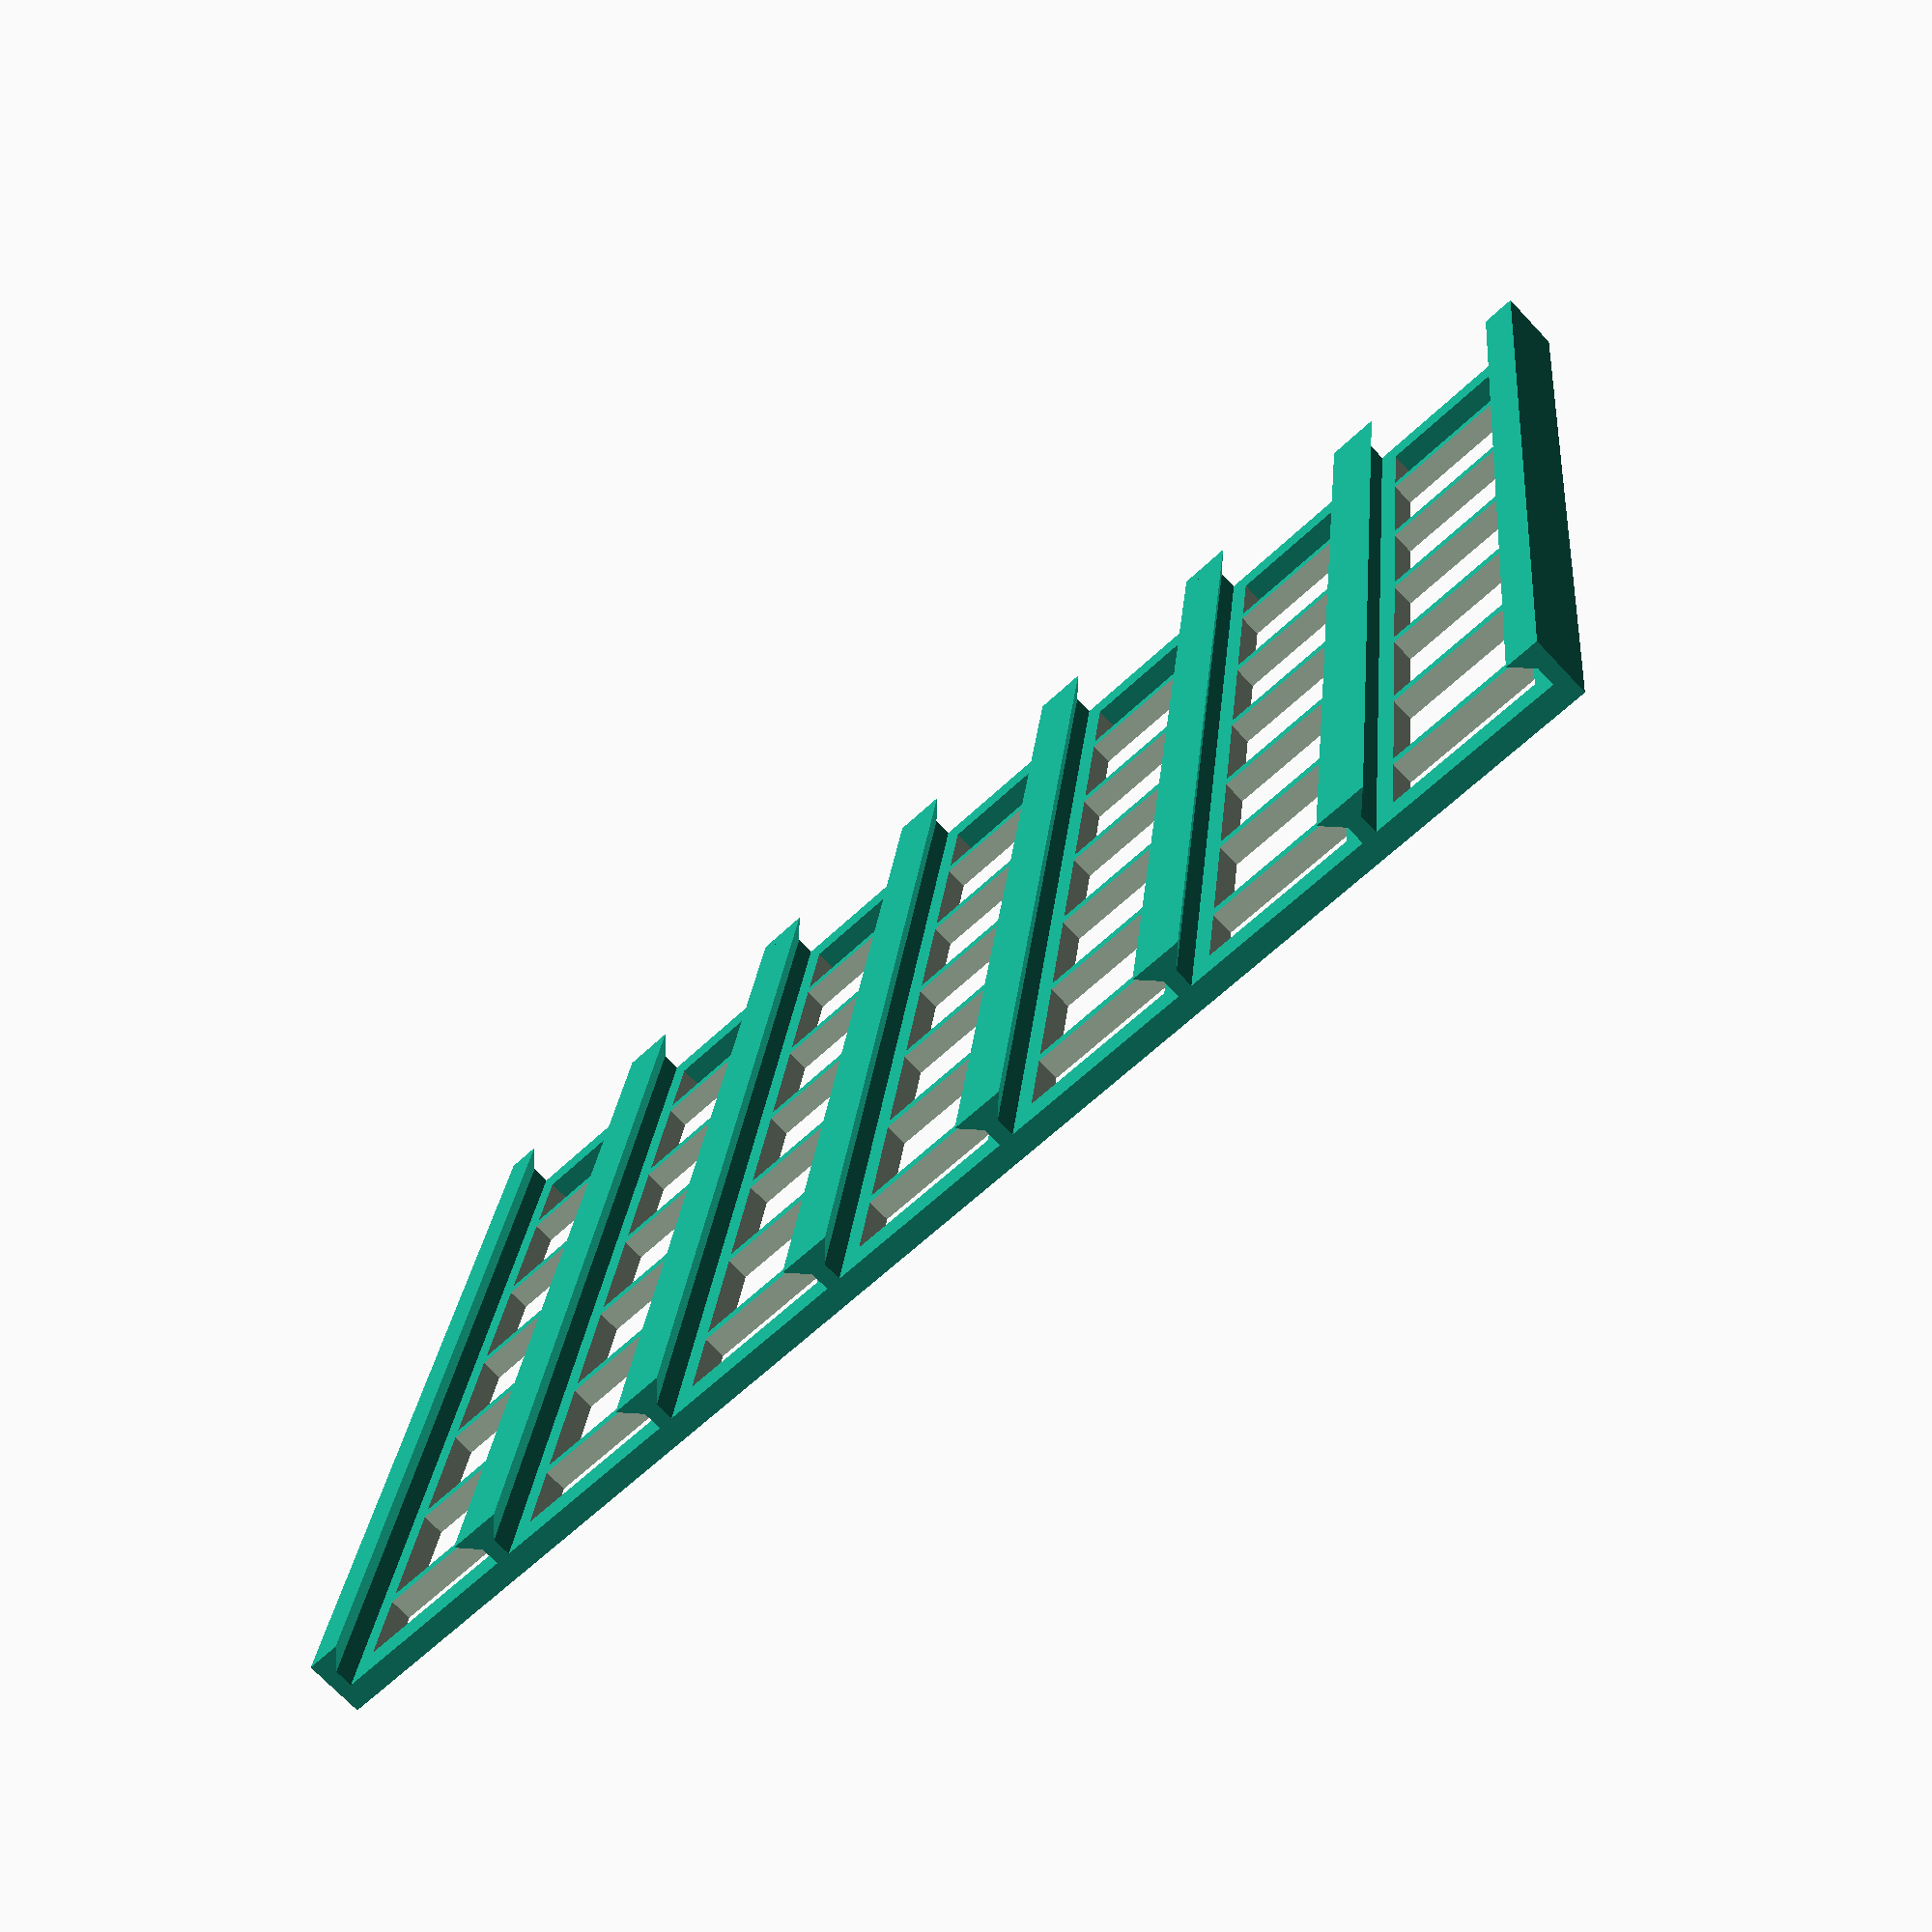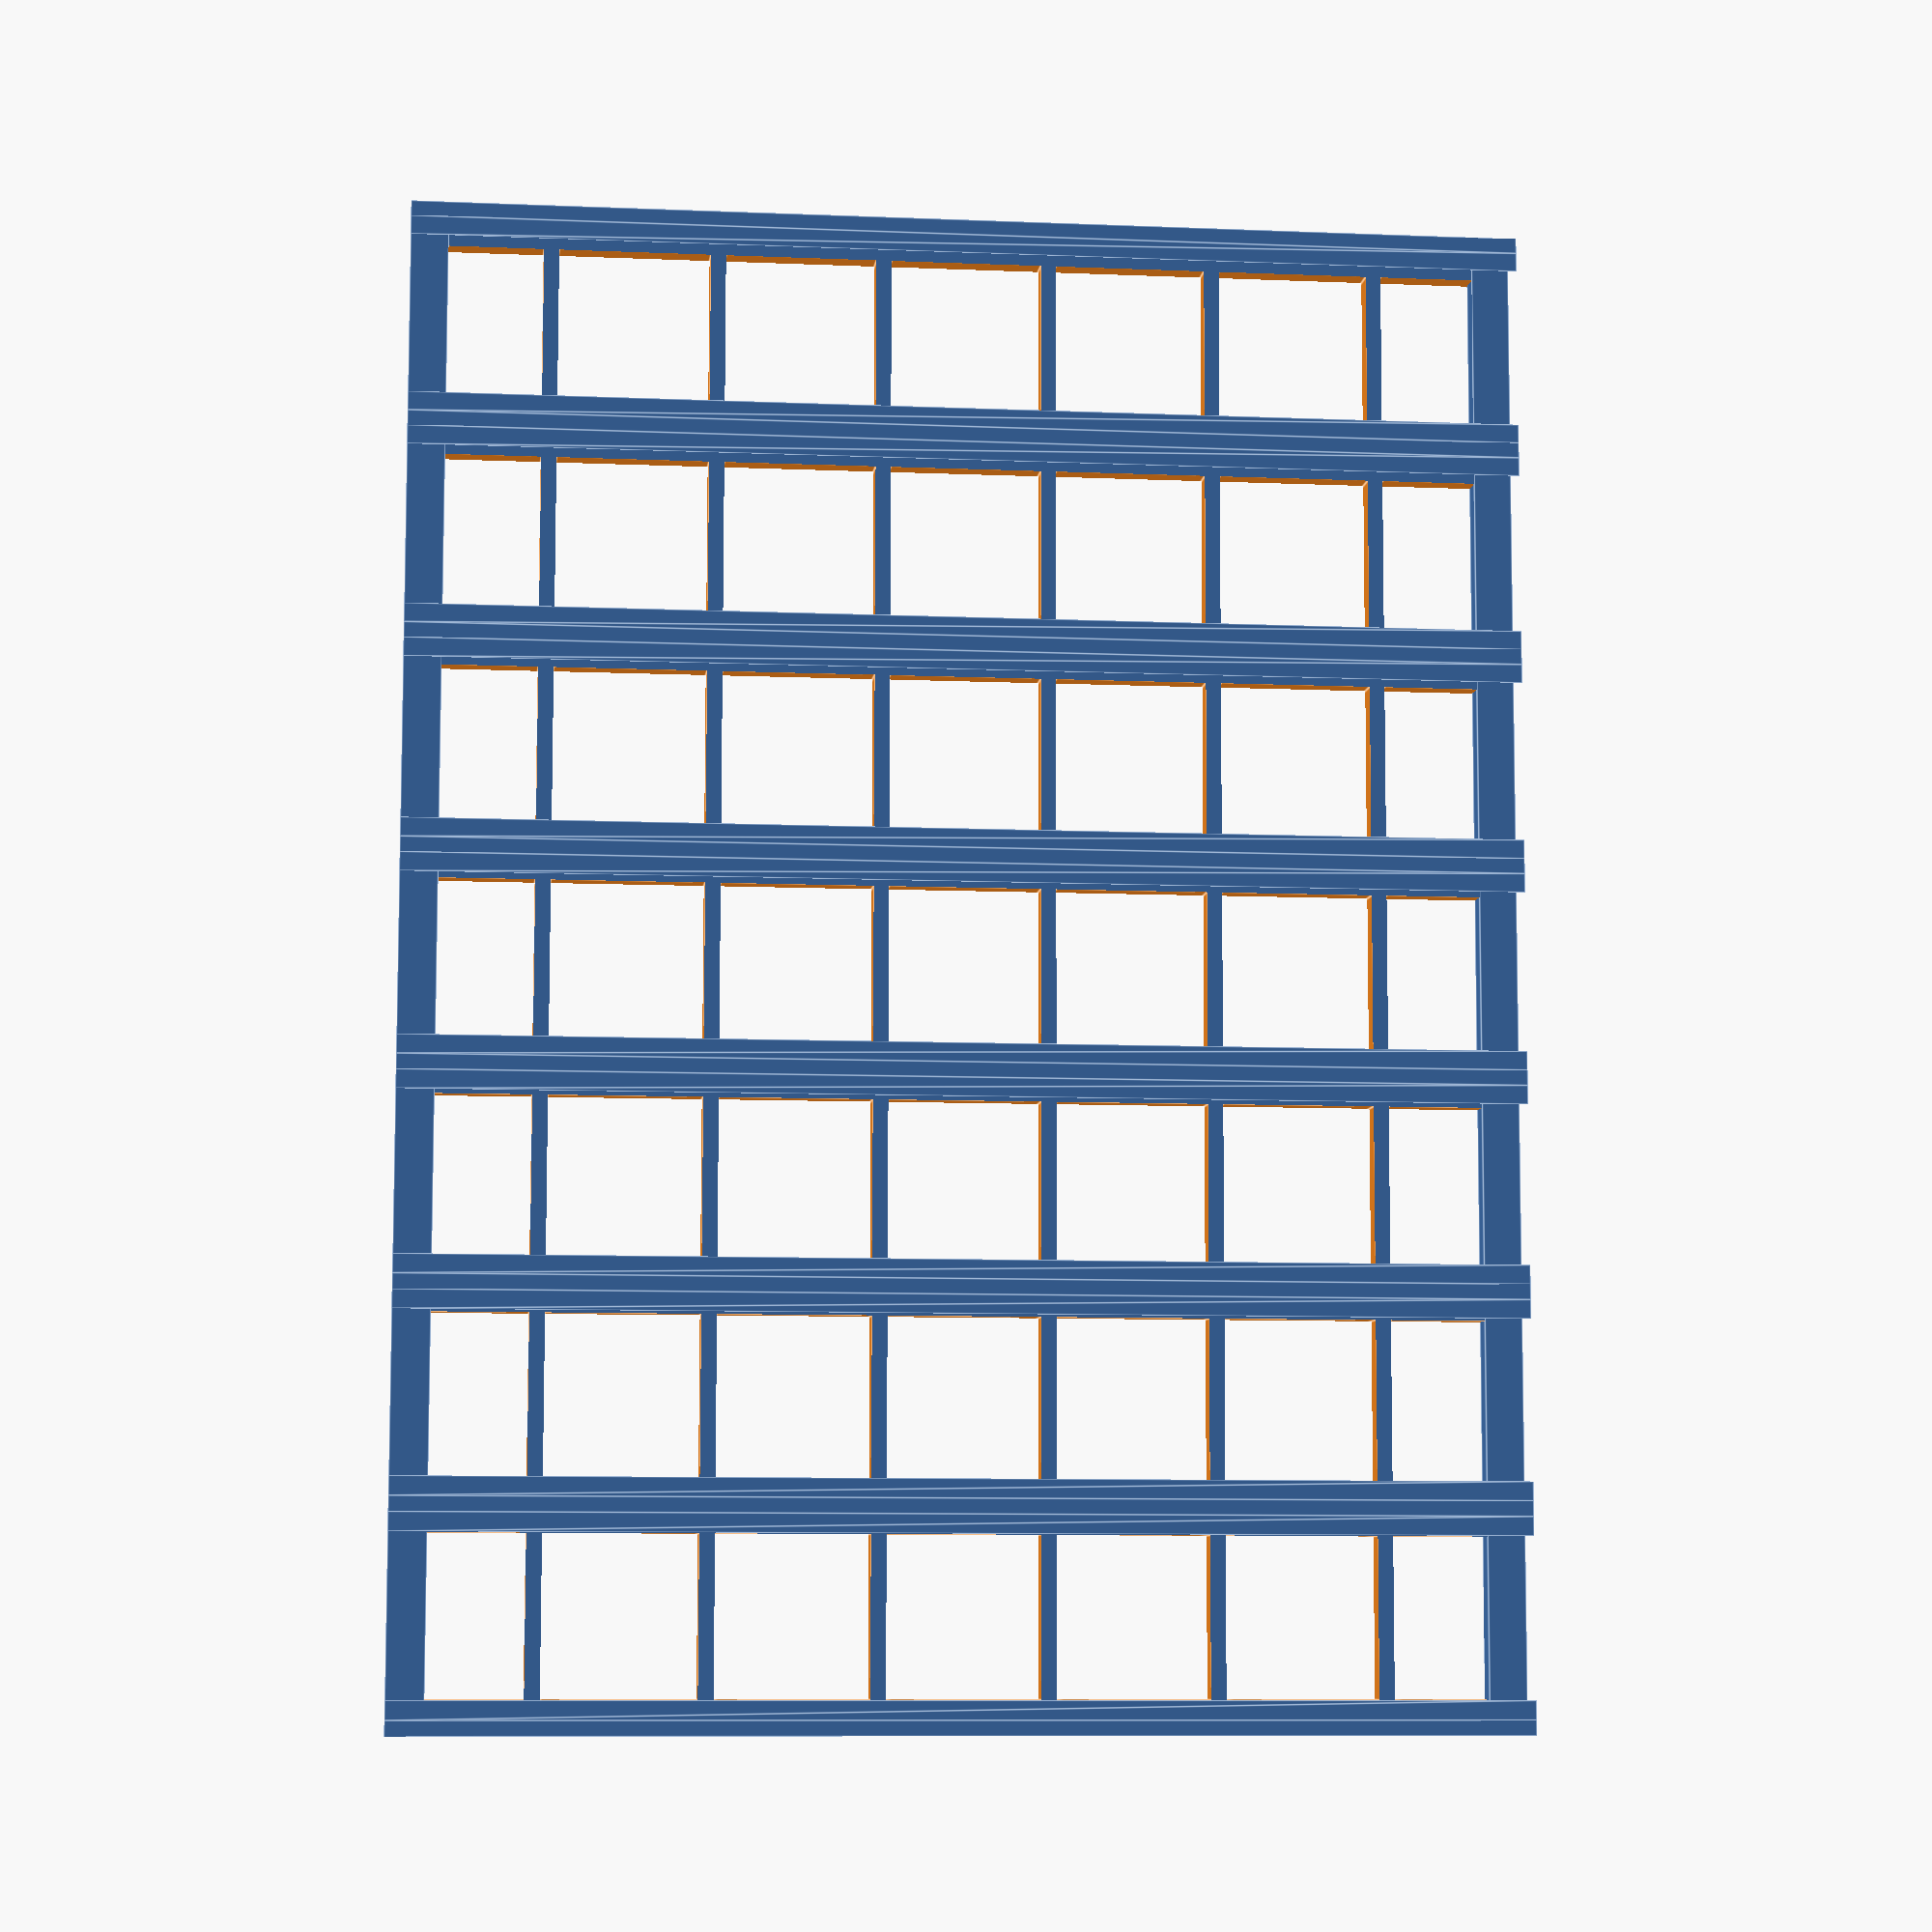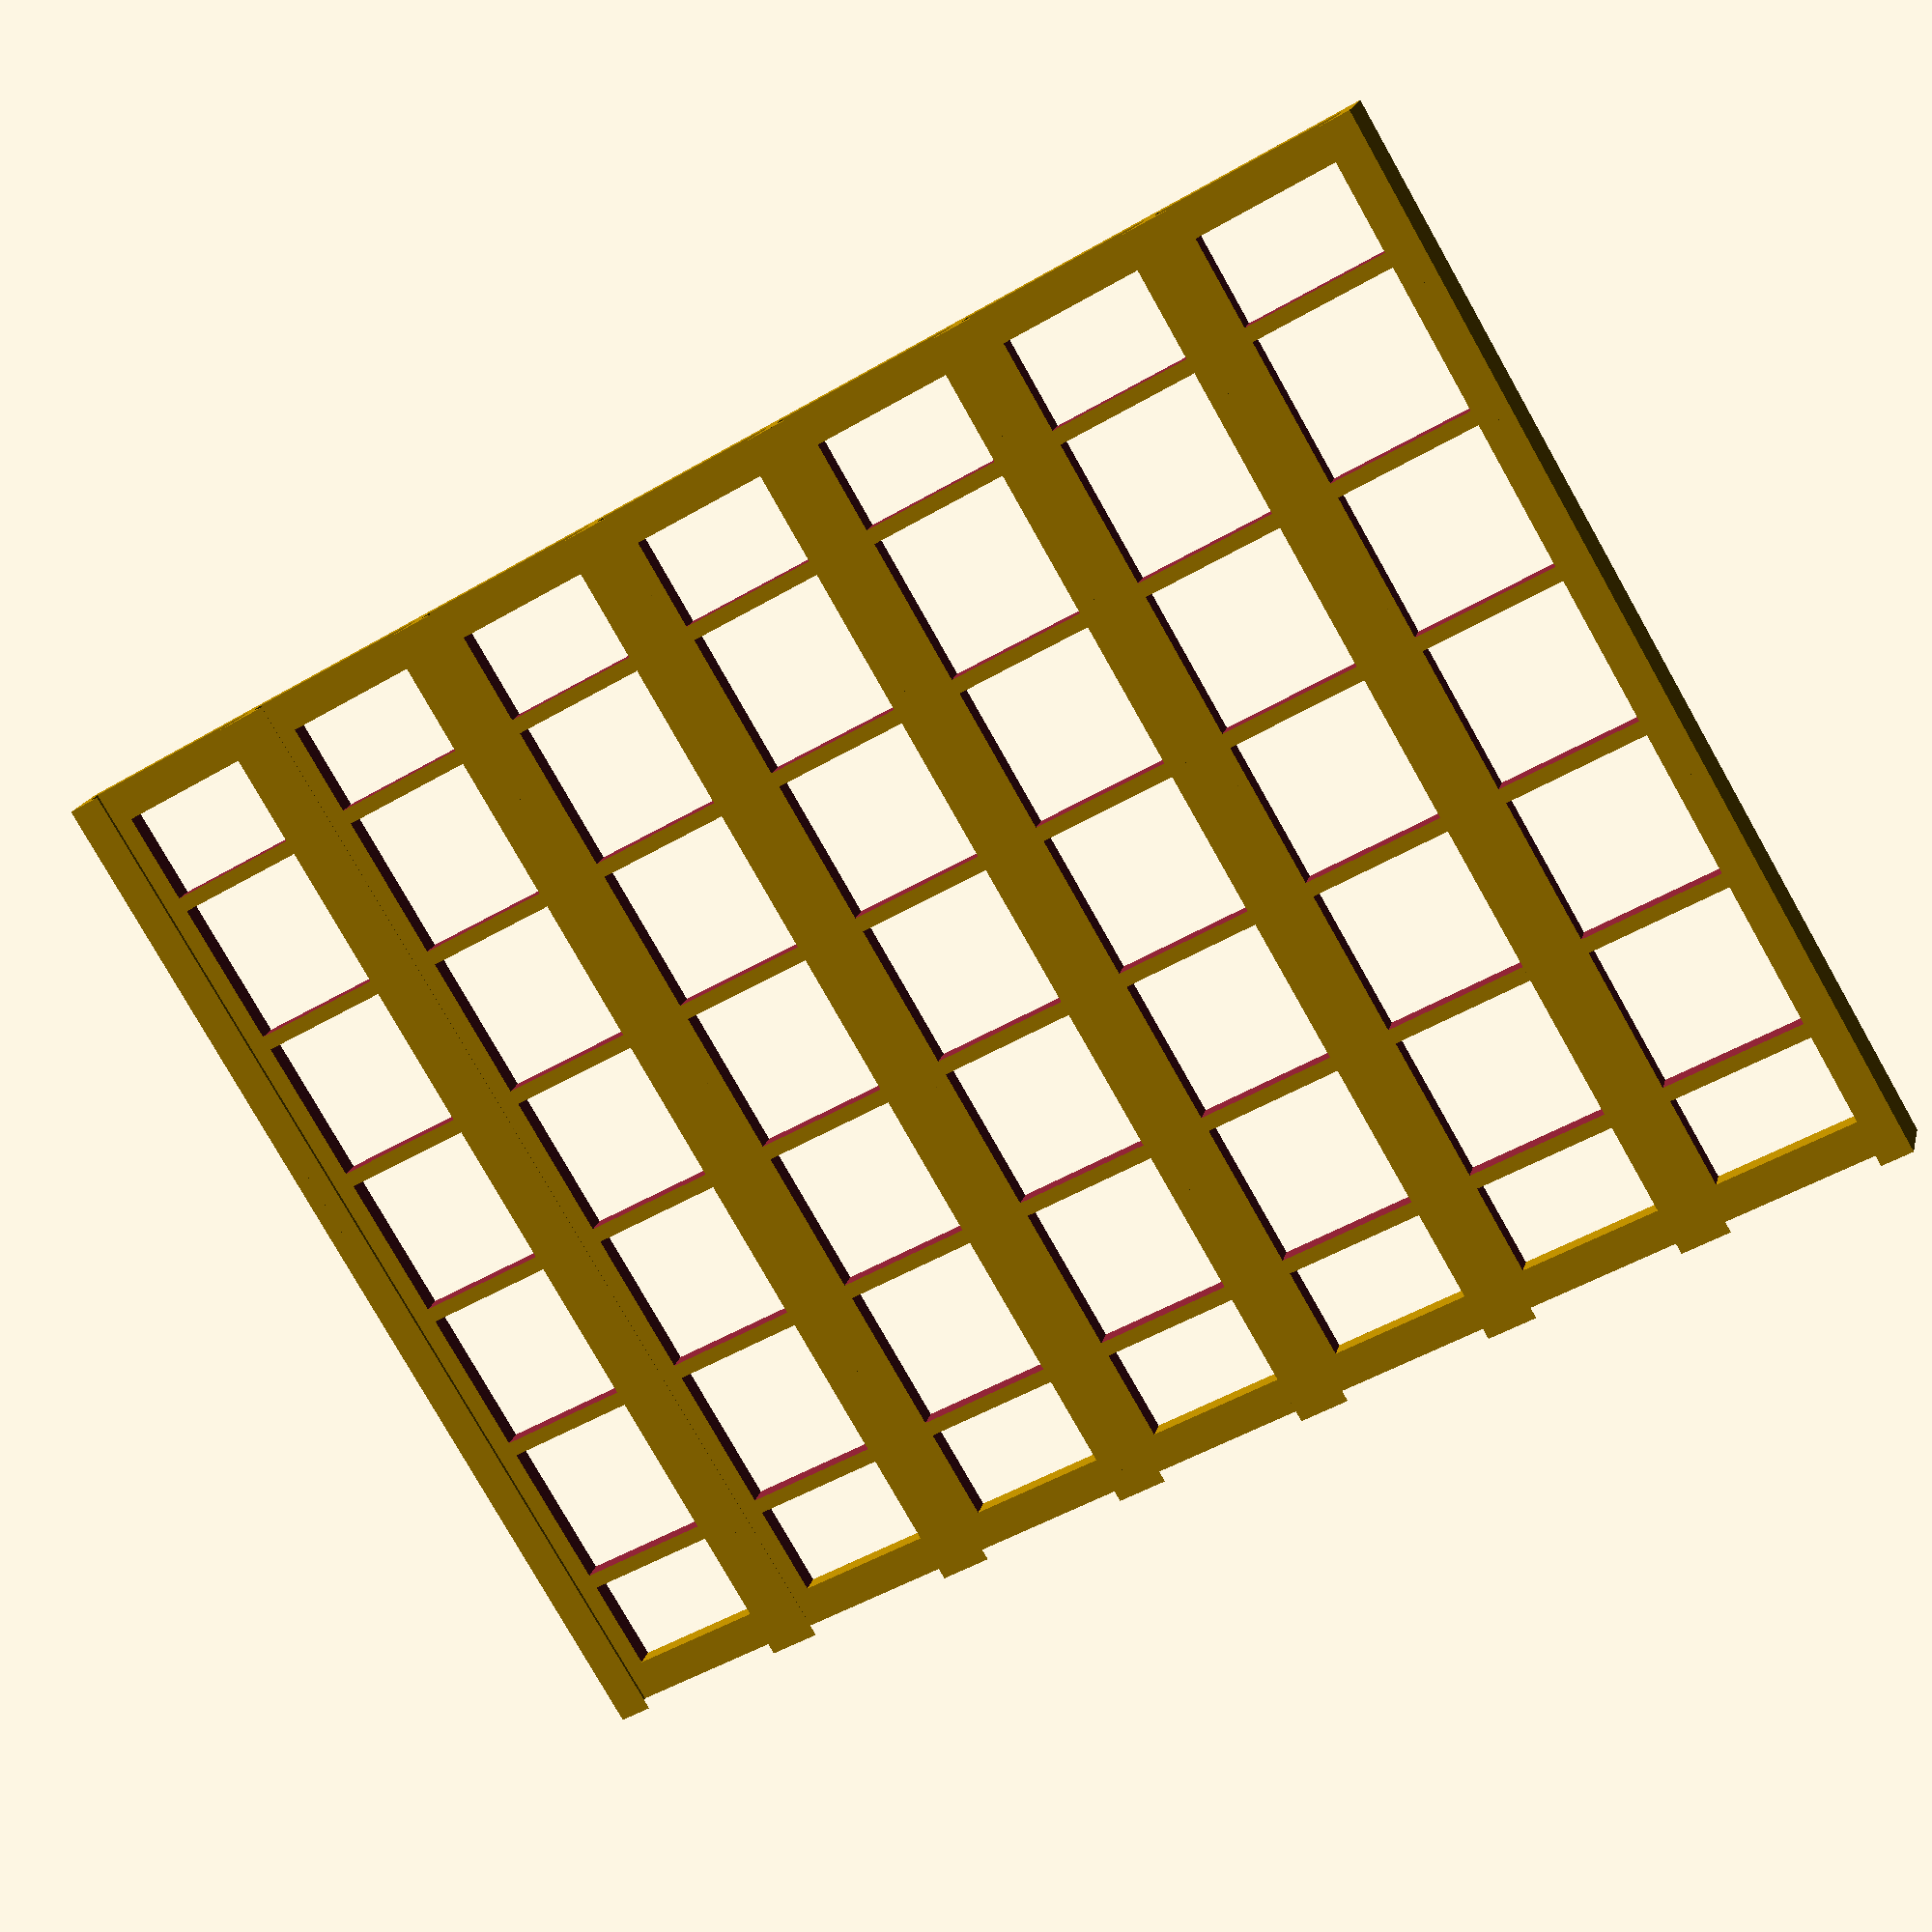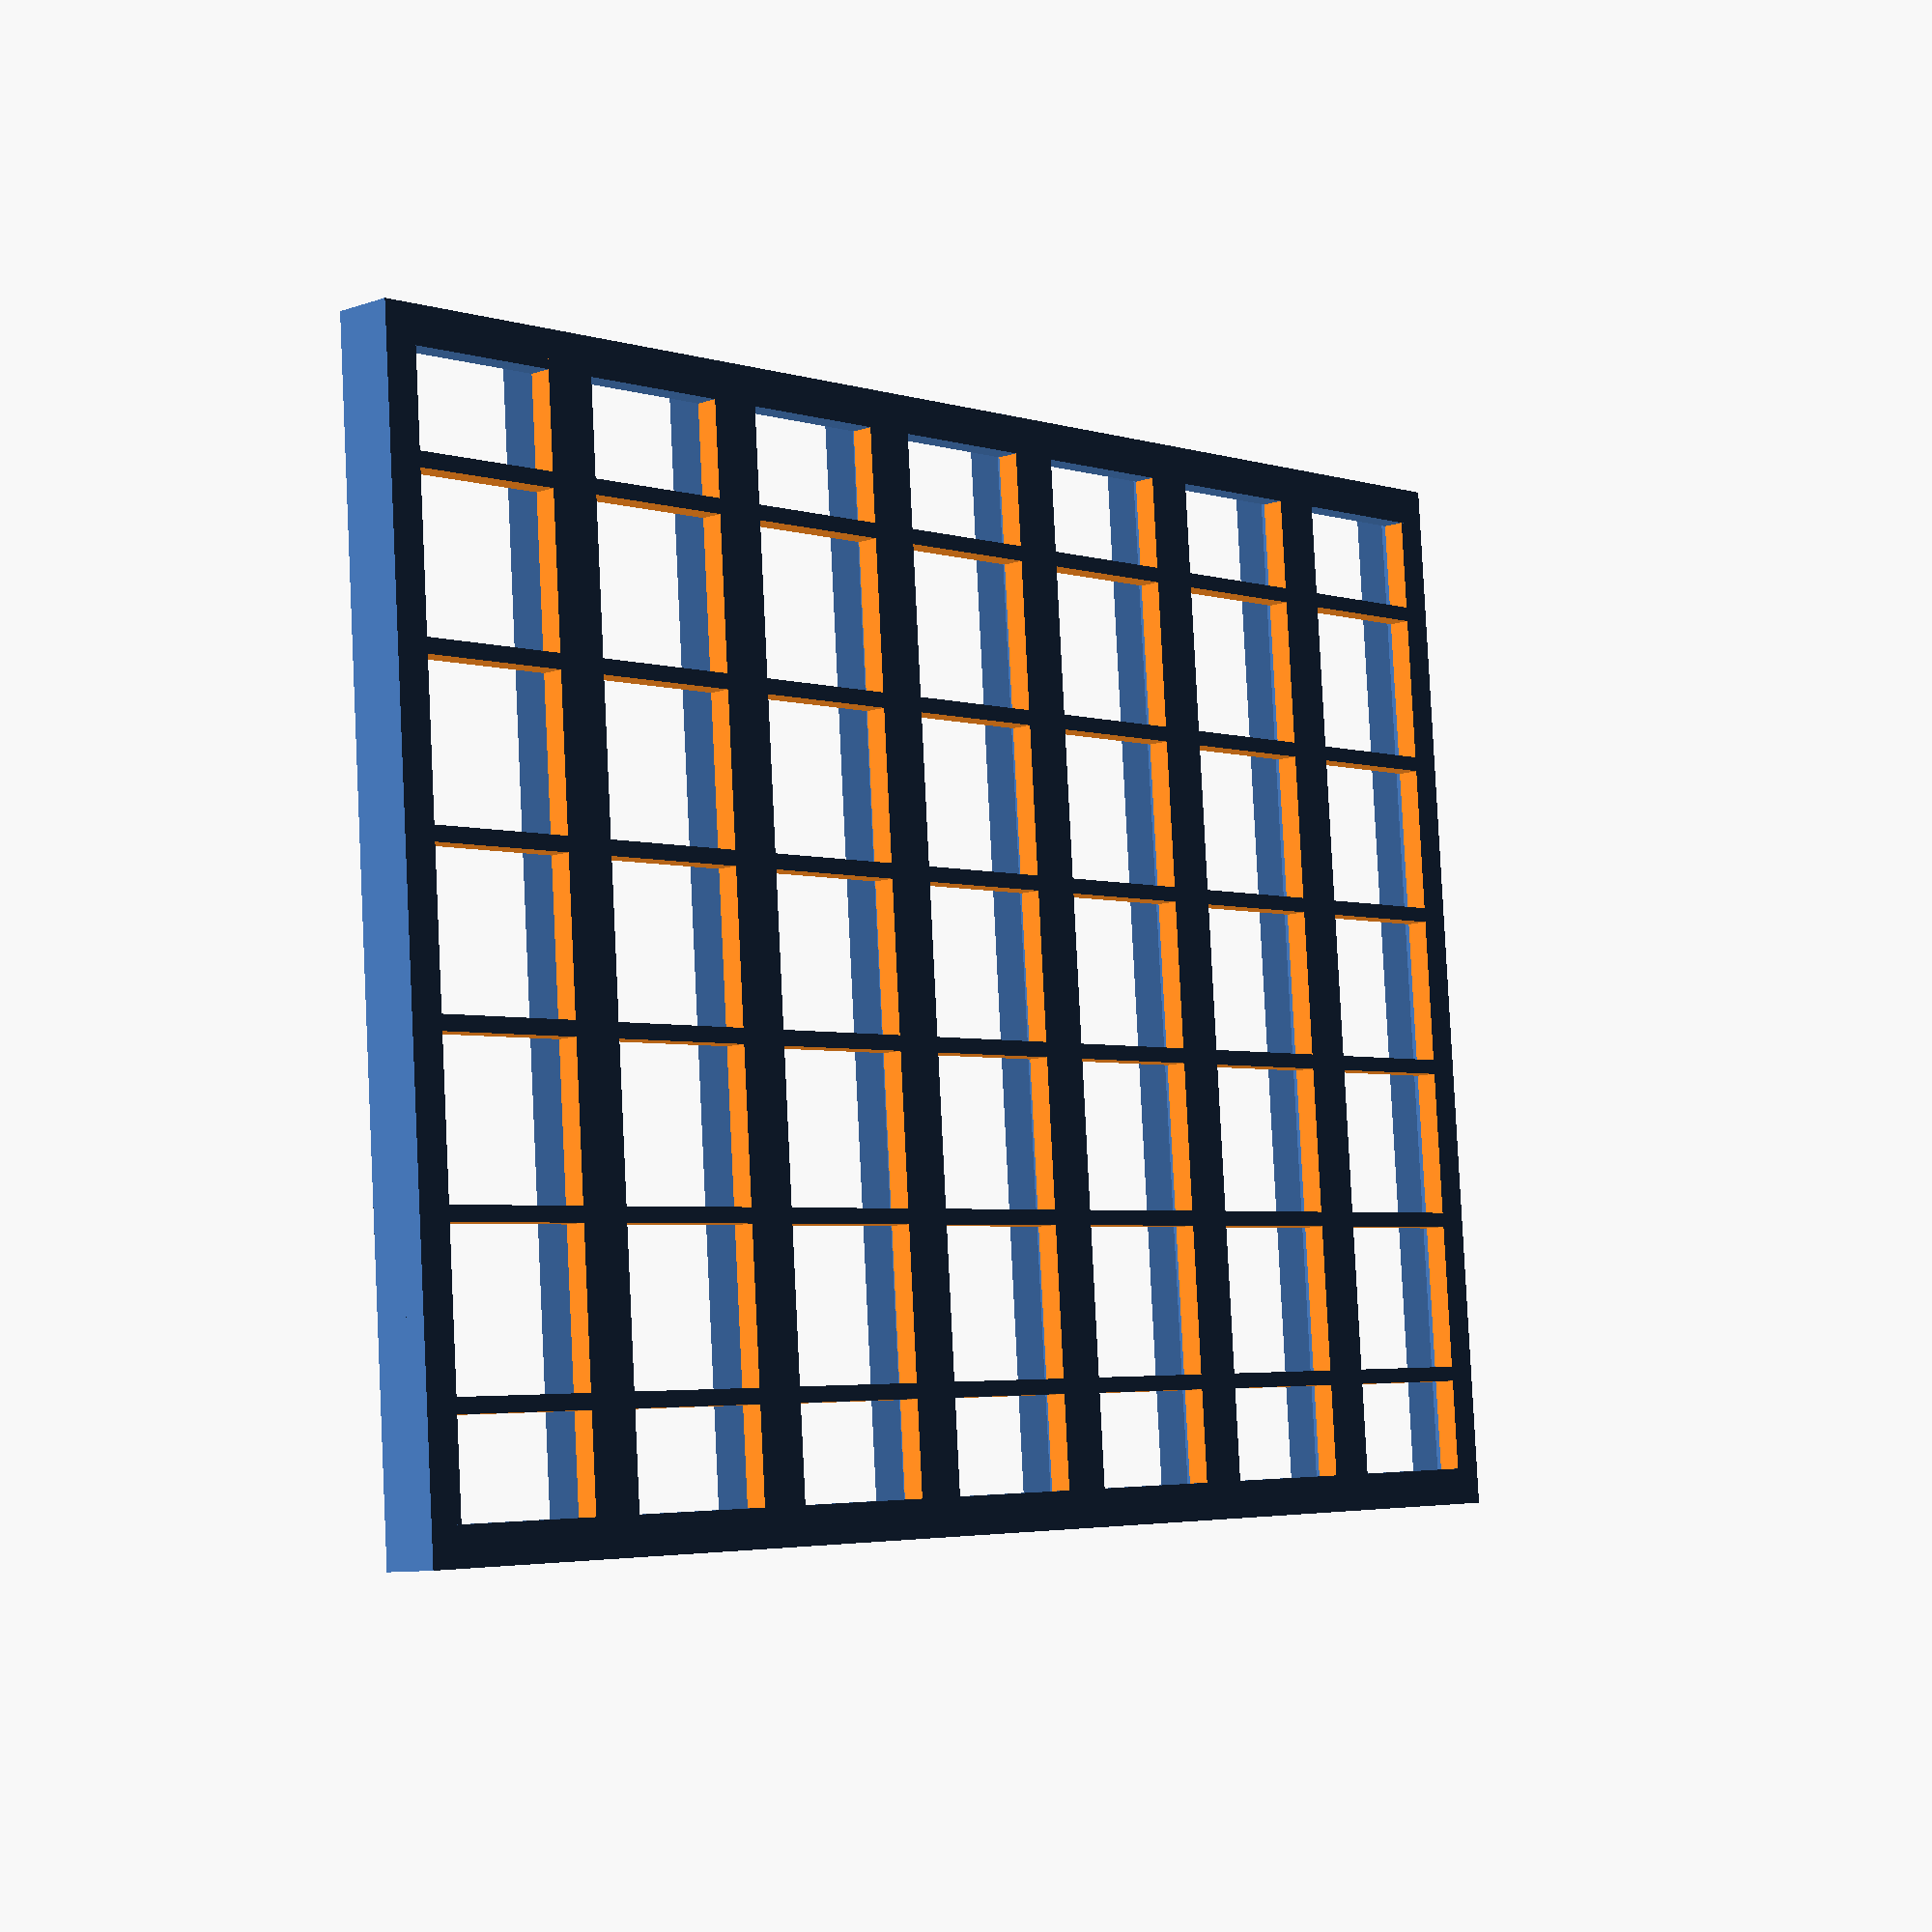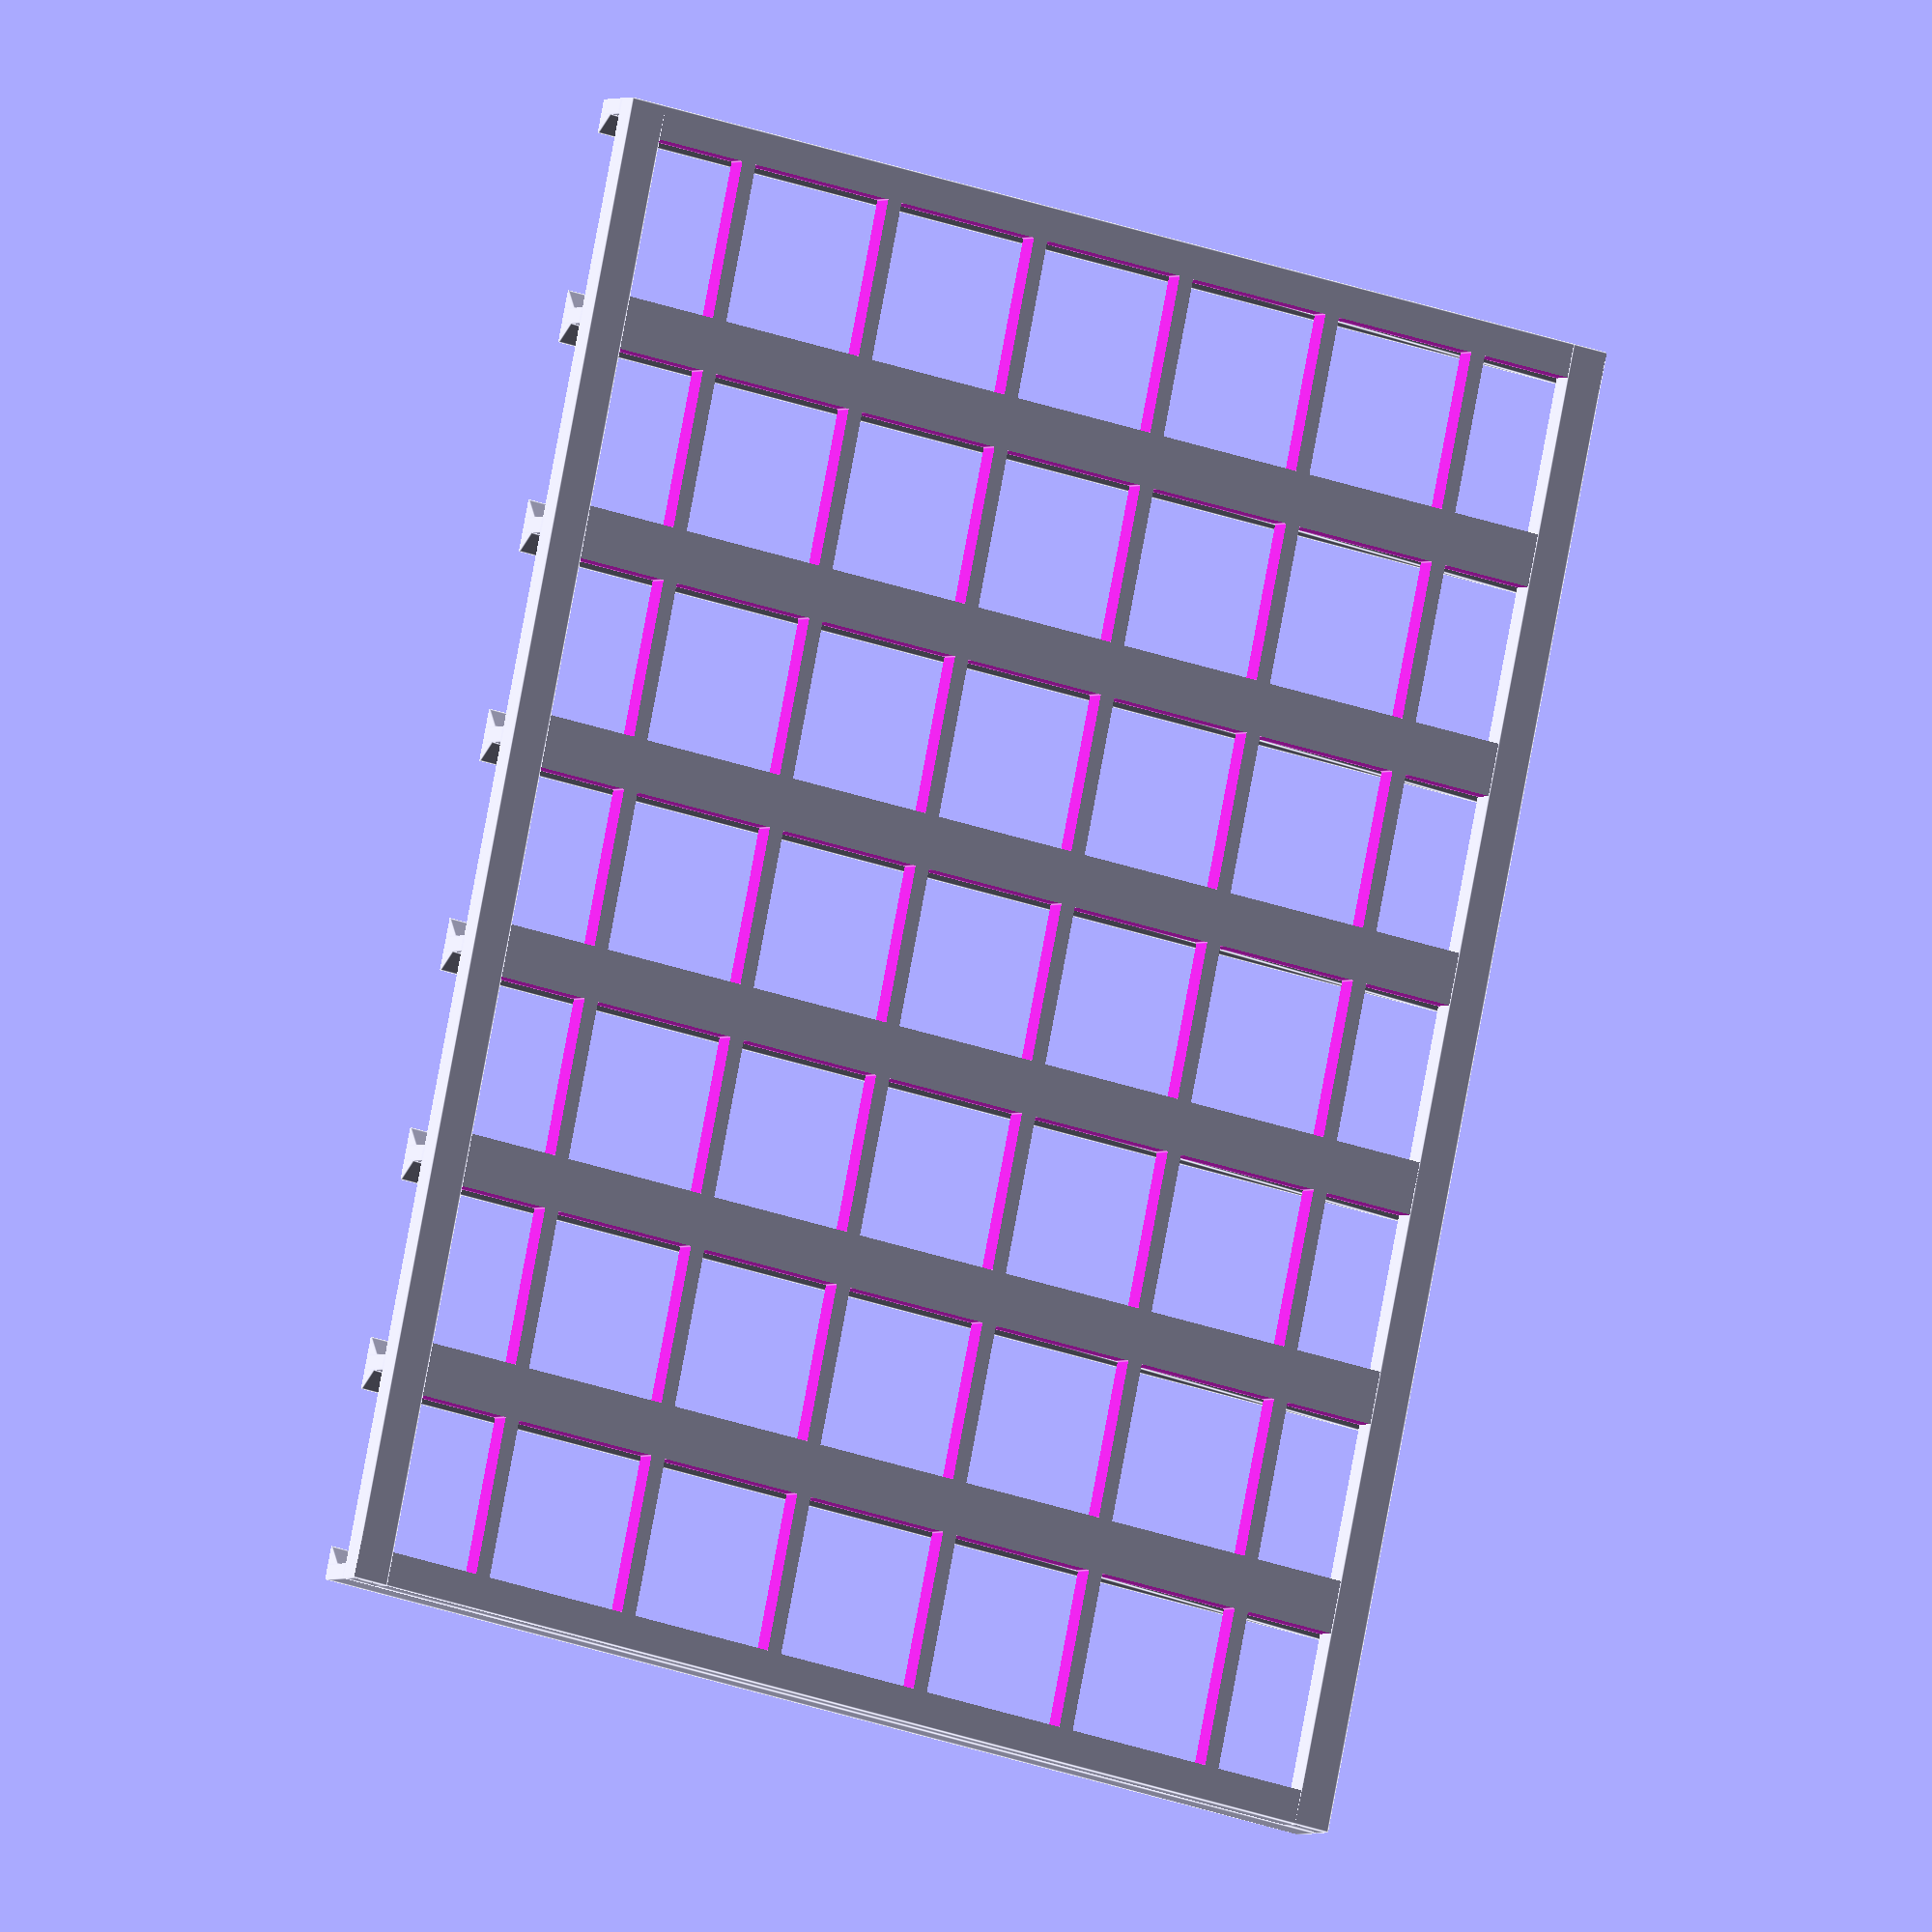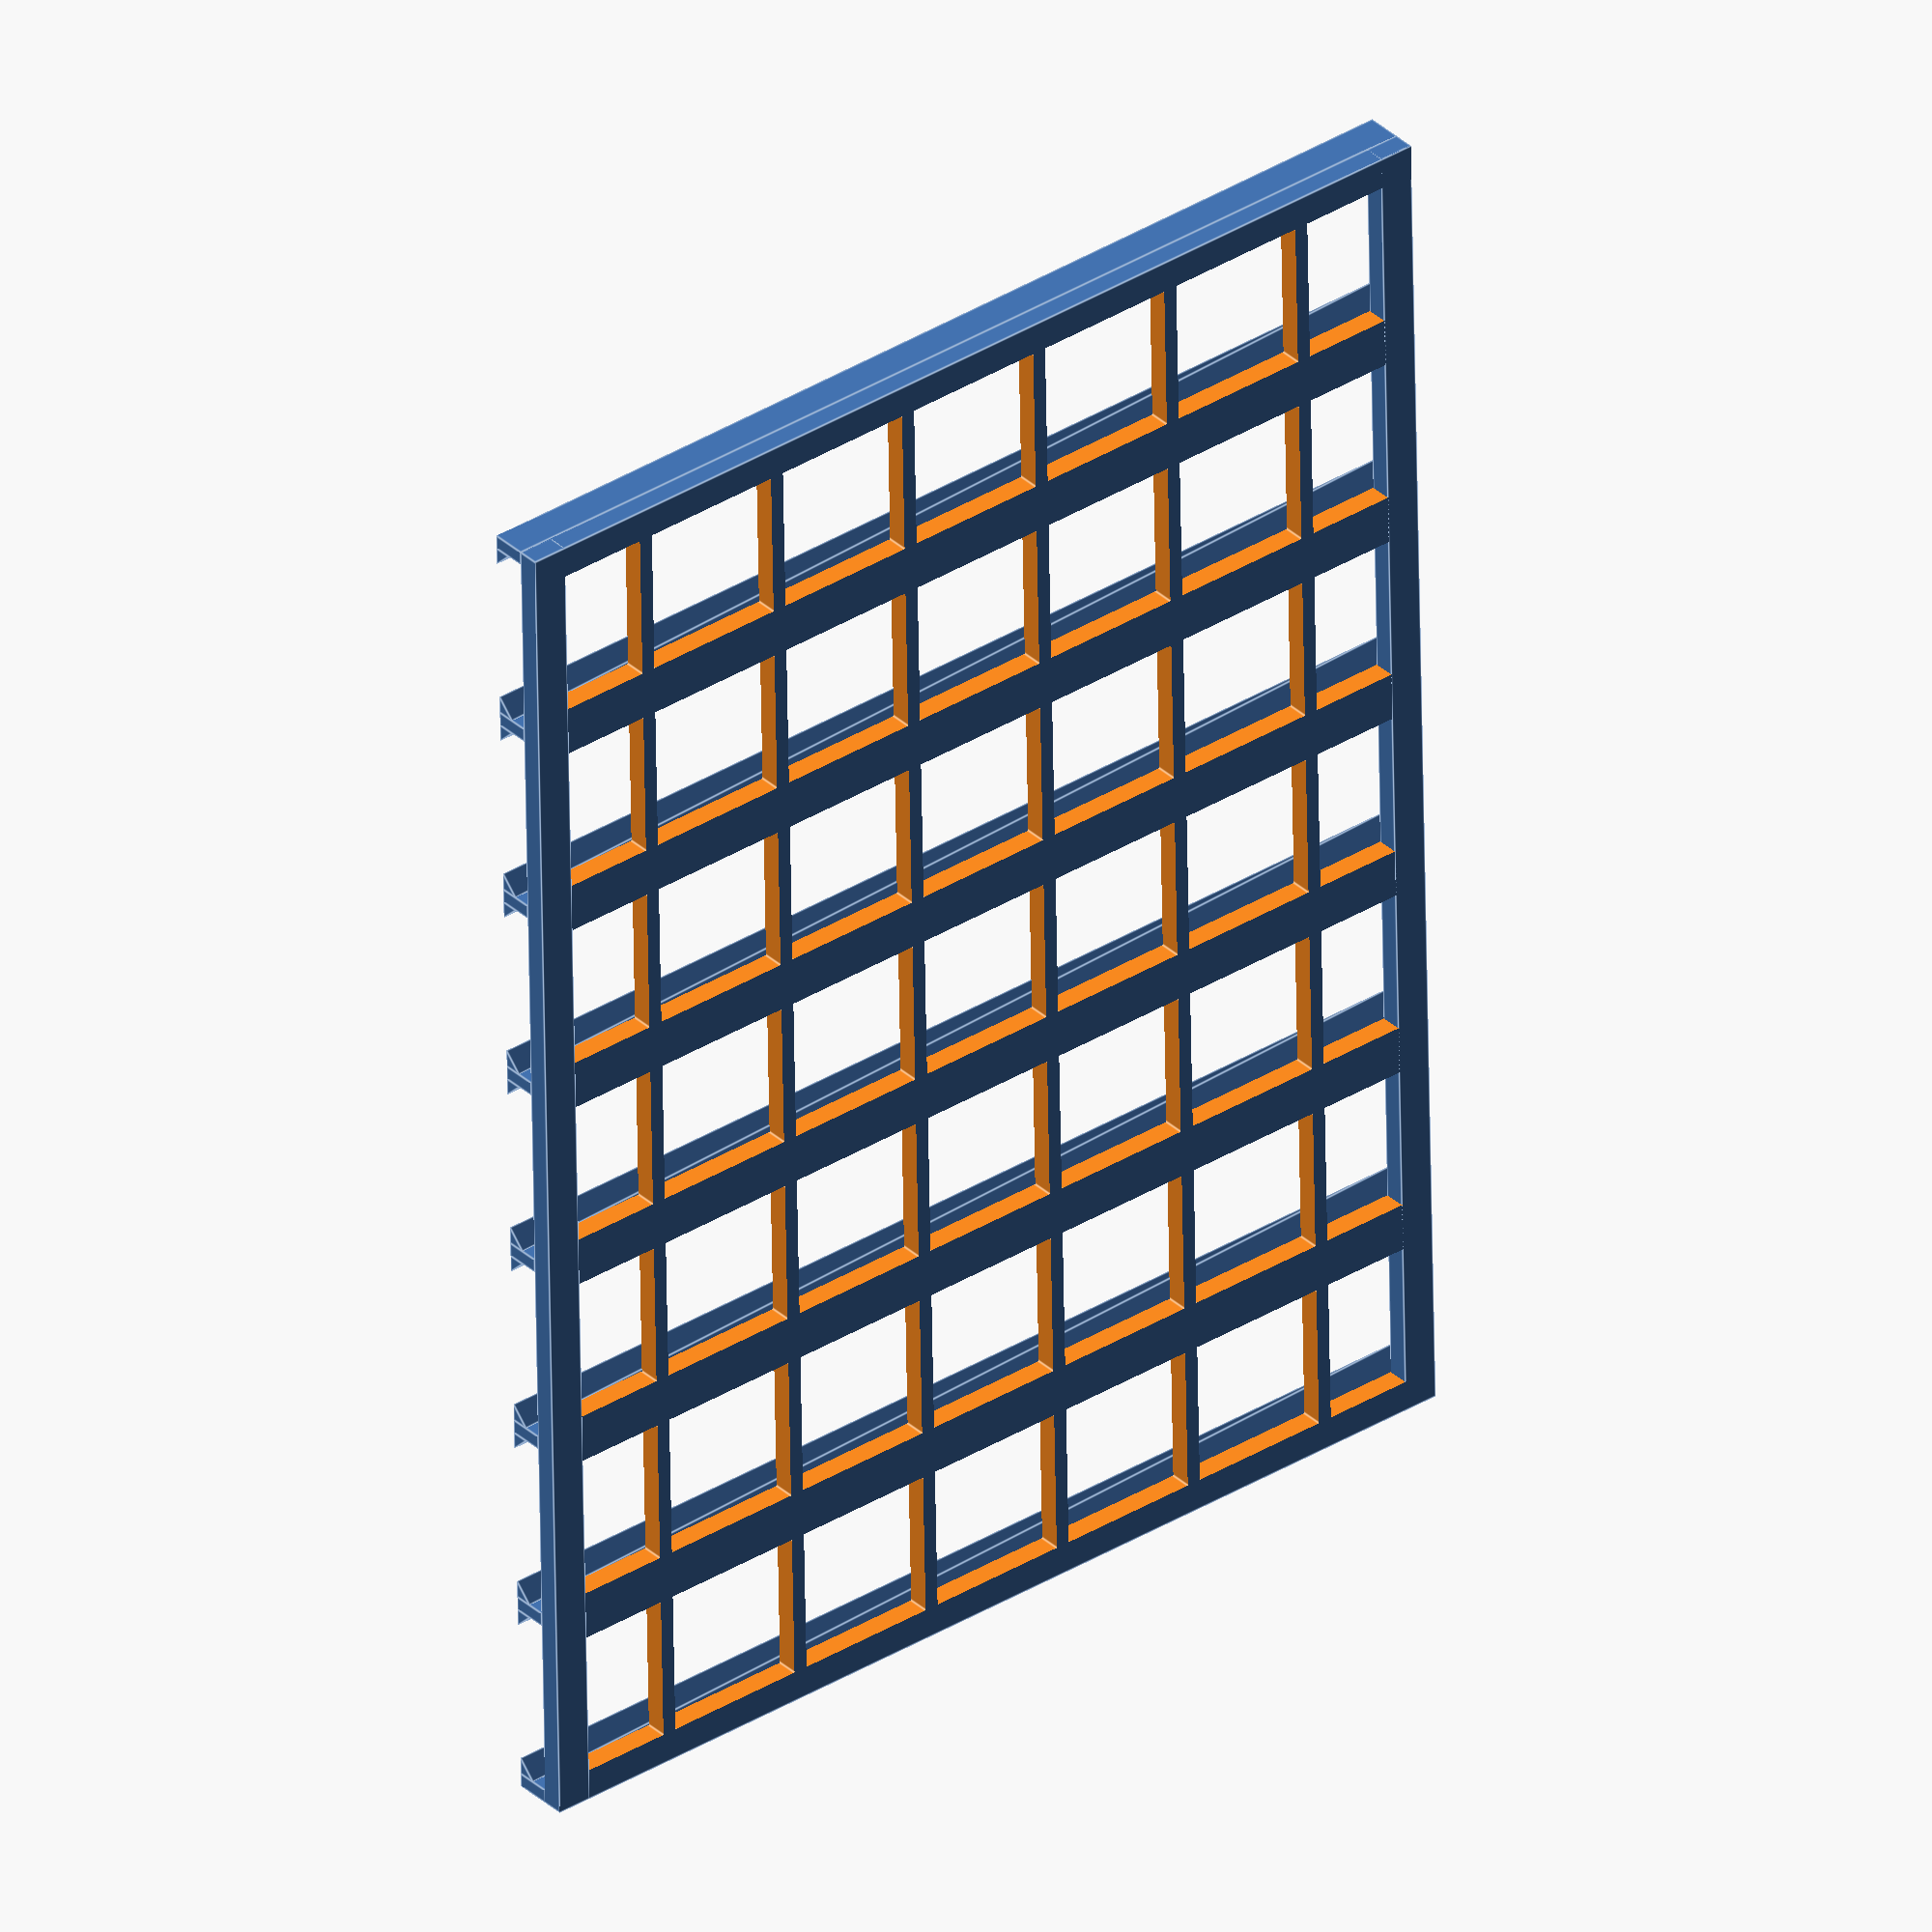
<openscad>
layer = "1"; // ["1":Samla bottom,"2":Samla top, "3":365 1Liter,"4":365 0.75Liter,"5":custom]

tray16 = 0; // [0:10]
tray20 = 0; // [0:8]
tray25 = 7; // [0:7]
tray28 = 0; // [0:6]
tray32 = 0; // [0:6]
tray40 = 0; // [0:3]
tray50 = 0; // [0:3]
tray60 = 0;
tray75 = 0; // [0:2]

makeLastSolid = false; // [false:"Edge not Tray Solid", true: "Edge not Tray Solid"]

clearance = 1.0;
insertBorderWidth = 2;
edgeTrayBorderWidth = 5;
clampHight = 5;

customWidth = 100;
customDepth = 100;

/* [Hidden] */
trayHollowHight = 20;
version = layer == "1" || layer == "2" ? "samla" : (layer == "5" ? "custom" : "365");
depthPreset = layer == "1" ? 147 : (layer == "2" ? 155 : 124);
hight = version == "samla" ? 3 : 5.2;
widthPreset = layer == "3" ? 183 : (layer == "4" ? 124 : 198);
diameter = 40;

depth = layer == "5" ? customDepth : depthPreset;
width = layer == "5" ? customWidth : widthPreset;


borderHight = clampHight;
borderWidth = 2;

customRoundEdges = false;
edgeDegree = 0.0;

totalTrays = tray20 + tray25 + tray28 + tray32 + tray40 + tray50 + tray16 + tray60 + tray75;
neededWidth = 2 + (tray20 * 20 + tray25 * 25 + tray28 * 28 + tray32 * 32 + tray40 * 40 + tray50 * 50 + tray16 * 16 + tray60 * 60 + tray75 * 75) + totalTrays * (borderWidth + clearance);
for (i=[0:0]) echo(i);
assert( width >= neededWidth, "there are too many trays");

module prismL(){
    hull() polyhedron(
        points=[
            [0,0,borderHight/2],
            [borderHight/2,0,0],
            [borderHight/2,0,borderHight/2],
            [0,depth,borderHight/2],
            [borderHight/2,depth,0],
            [borderHight/2,depth,borderHight/2]
            ],
        faces=[[0,1,2],[1,2,5,4],[1,0,3,4],[0,2,5,3],[3,4,5]]
    );
}

module prismR(){
    hull() polyhedron(
        points=[
            [0,0,borderHight/2],
            [0,0,0],
            [borderHight/2,0,borderHight/2],
            [0,depth,borderHight/2],
            [0,depth,0],
            [borderHight/2,depth,borderHight/2]
            ],
        faces=[[0,1,2],[1,2,5,4],[1,0,3,4],[0,2,5,3],[3,4,5]]
    );
}

module border()
{
    cube([borderWidth, depth, borderHight]);
}

module borders(trayDist, trays, xpos)
{
    if (trays > 0)
    {
        // trays
        for (i=[0:trays]) {
            translate([xpos+i*(trayDist+clearance+borderWidth), 0, hight]) border();
        }
        // trangles R
        for (i=[0:trays-1]) {
            translate([xpos+i*(trayDist+clearance+borderWidth)+borderWidth, 0, borderHight/2+hight]) prismR();
        }
        // trangles L
        for (i=[1:trays]) {
            translate([xpos+i*(trayDist+clearance+borderWidth)-borderHight/2, 0, borderHight/2+hight]) prismL();
        } 
    }
}

module pattern(trayDist, trays, xpos, trayNrFirstTray)
{
    // hollow
    if (trays > 0)
    {
        // trays
        border = borderWidth;
        //x = (trayDist-4)/2 * 2 / 3 * sqrt(3);
        z = 10;

        // border = 2;
        // x = trayDist-4;
        // y = depth - 4;
        // z = 10;
        // hollow
        // for (i=[1:trays]) {
        //     if ( trayNrFirstTray+i > 1 && trayNrFirstTray+i < totalTrays ) {
        //         translate([xpos+i*(trayDist+clearance+borderWidth)-x-border, depth/2-y/2, -1]) cube([x,y,z]);
        //     }
        // }
        
        x = trayDist-2*borderWidth;
        //y = trayDist-insertBorderWidth;
        y = trayHollowHight;

        for (i=[1:trays]) {
            if ( trayNrFirstTray+i > 1 && trayNrFirstTray+i < totalTrays || !makeLastSolid ) {
                //translate([xpos + i * (trayDist + clearance + borderWidth) - trayDist/2 - clearance/2, depth/2, -1]) rotate(30) cylinder(x, x, x, $fn=6);

                hexRow = ceil((depth-border)/y);
                for(n=[0:ceil(hexRow/2)])
                {
                    // translate([xpos + i * (trayDist + clearance + borderWidth) - trayDist/2 - clearance/2, depth/2 - n * (2 * x + 2) , -1]) rotate(30) cylinder(x, x, x, $fn=6);
                    // translate([xpos + i * (trayDist + clearance + borderWidth) - trayDist/2 - clearance/2, depth/2 + n * (2 * x + 2) , -1]) rotate(30) cylinder(x, x, x, $fn=6);
                    translate([xpos + i * (trayDist + clearance + borderWidth) - (trayDist + clearance)/2, depth/2 + n * (y + insertBorderWidth), -1]) cube([x,y,3*hight], center=true);
                    translate([xpos + i * (trayDist + clearance + borderWidth) - (trayDist + clearance)/2, depth/2 - n * (y + insertBorderWidth), -1]) cube([x,y,3*hight], center=true);
                }
            }
        }
    }
}

module tray()
{
    union()
    {
        // Pattern
        difference()
        {
            // Base
            cube([width, depth, hight]);

            // Pattern
            union()
            {
                xpos20 = (width - neededWidth) / 2.0;

                pattern(20, tray20, xpos20, 0);
                xpos25 = xpos20 + tray20 * (clearance+borderWidth+20);

                pattern(25, tray25, xpos25, tray20);
                xpos32 = xpos25 + tray25 * (clearance+borderWidth+25);

                pattern(32, tray32, xpos32, tray20+tray25);
                xpos40 = xpos32 + tray32 * (clearance+borderWidth+32);

                pattern(40, tray40, xpos40, tray20+tray25+tray32);
                xpos50 = xpos40 + tray40 * (clearance+borderWidth+40);
                
                pattern(50, tray50, xpos50, tray20+tray25+tray32+tray40);
                
                xpos60 = xpos50 + tray50 * (clearance+borderWidth+50);
                pattern(60, tray60, xpos60, tray20+tray25+tray32+tray40+tray50);
                
                xpos75 = xpos60 + tray60 * (clearance+borderWidth+60);
                
                pattern(75, tray75, xpos75, tray20+tray25+tray32+tray40+tray60);
                
                xpos16 = xpos75 + tray75 * (clearance+borderWidth+75);
                
                pattern(16, tray16, xpos16, tray20+tray25+tray32+tray40+tray50+tray75);
                xpos28 = xpos16 + tray16 * (clearance+borderWidth+16);

                pattern(28, tray28, xpos28, tray20+tray25+tray32+tray40+tray50+tray75+tray16);
            }
        }

        // Borders
        union()
        {
            xpos20 = (width - neededWidth) / 2.0;

            borders(20, tray20, xpos20);
            xpos25 = xpos20 + tray20 * (clearance+borderWidth+20);

            borders(25, tray25, xpos25);
            xpos32 = xpos25 + tray25 * (clearance+borderWidth+25);

            borders(32, tray32, xpos32);
            xpos40 = xpos32 + tray32 * (clearance+borderWidth+32);

            borders(40, tray40, xpos40);
            xpos50 = xpos40 + tray40 * (clearance+borderWidth+40);
            
            borders(50, tray50, xpos50);
            xpos75 = xpos50 + tray50 * (clearance+borderWidth+50);
            
            borders(75, tray75, xpos75);
            xpos16 = xpos75 + tray75 * (clearance+borderWidth+75);
            
            borders(16, tray16, xpos16);
            xpos28 = xpos16 + tray16 * (clearance+borderWidth+16);

            borders(28, tray28, xpos28);
            
            xpos60 = xpos28 + tray28 * (clearance+borderWidth+28);
            borders(60, tray60, xpos60);

            cube([width,edgeTrayBorderWidth,hight]);
            translate([0, depth-edgeTrayBorderWidth, 0]) cube([width,edgeTrayBorderWidth,hight]);
        }
    }
}

module discQuater(diameter, border, hight)
{
    intersection()
    {
        difference()
        {
            cylinder(d=diameter, h=hight, $fn=120);
            cylinder(d=diameter-border*2, h=hight, $fn=120);
        }
        cube([diameter/2, diameter/2, hight]);
    }
}





if (version == "samla" || version == "custom" && customRoundEdges == false)
{
    tray();
}

else if (version == "365" || version == "custom" && customRoundEdges == true)
{
    union()
    {
        intersection()
        {
            tray();
            minkowski()
            {
                cube([width-diameter, depth-diameter, hight]);
                translate([ diameter/2, diameter/2, 0 ]) cylinder(d=diameter, h=hight+borderHight, $fn=120, center=false);
            }
        }
        //back right
        translate([width-diameter/2, depth-diameter/2, 0]) discQuater(diameter, edgeTrayBorderWidth, hight);
        //front left
        translate([diameter/2, diameter/2, 0]) mirror([1, 1, 0]) discQuater(diameter, edgeTrayBorderWidth, hight);
        //front right
        translate([width-diameter/2, diameter/2, 0]) mirror([0, 1, 0])  discQuater(diameter, edgeTrayBorderWidth, hight);
        //back left
        translate([diameter/2, depth-diameter/2, 0]) mirror([1, 0, 0]) discQuater(diameter, edgeTrayBorderWidth, hight);
    }
}

</openscad>
<views>
elev=252.1 azim=6.6 roll=136.6 proj=p view=solid
elev=187.8 azim=90.1 roll=186.6 proj=p view=edges
elev=161.1 azim=329.6 roll=166.4 proj=p view=solid
elev=189.0 azim=4.2 roll=47.4 proj=p view=wireframe
elev=182.3 azim=78.0 roll=28.1 proj=o view=edges
elev=326.1 azim=271.2 roll=140.9 proj=o view=edges
</views>
